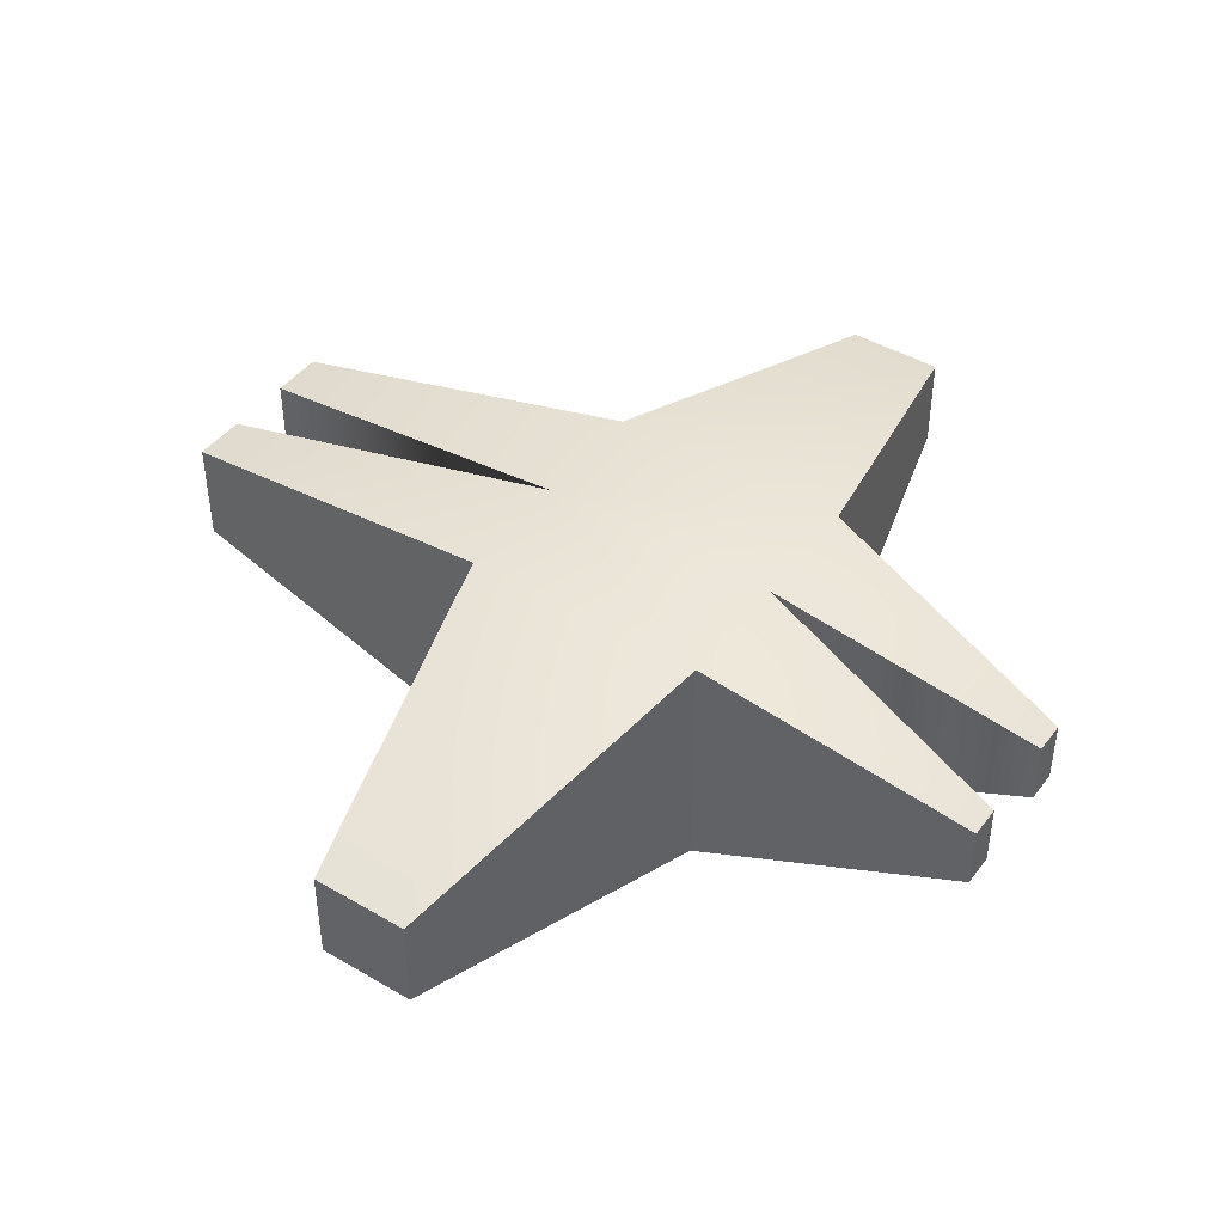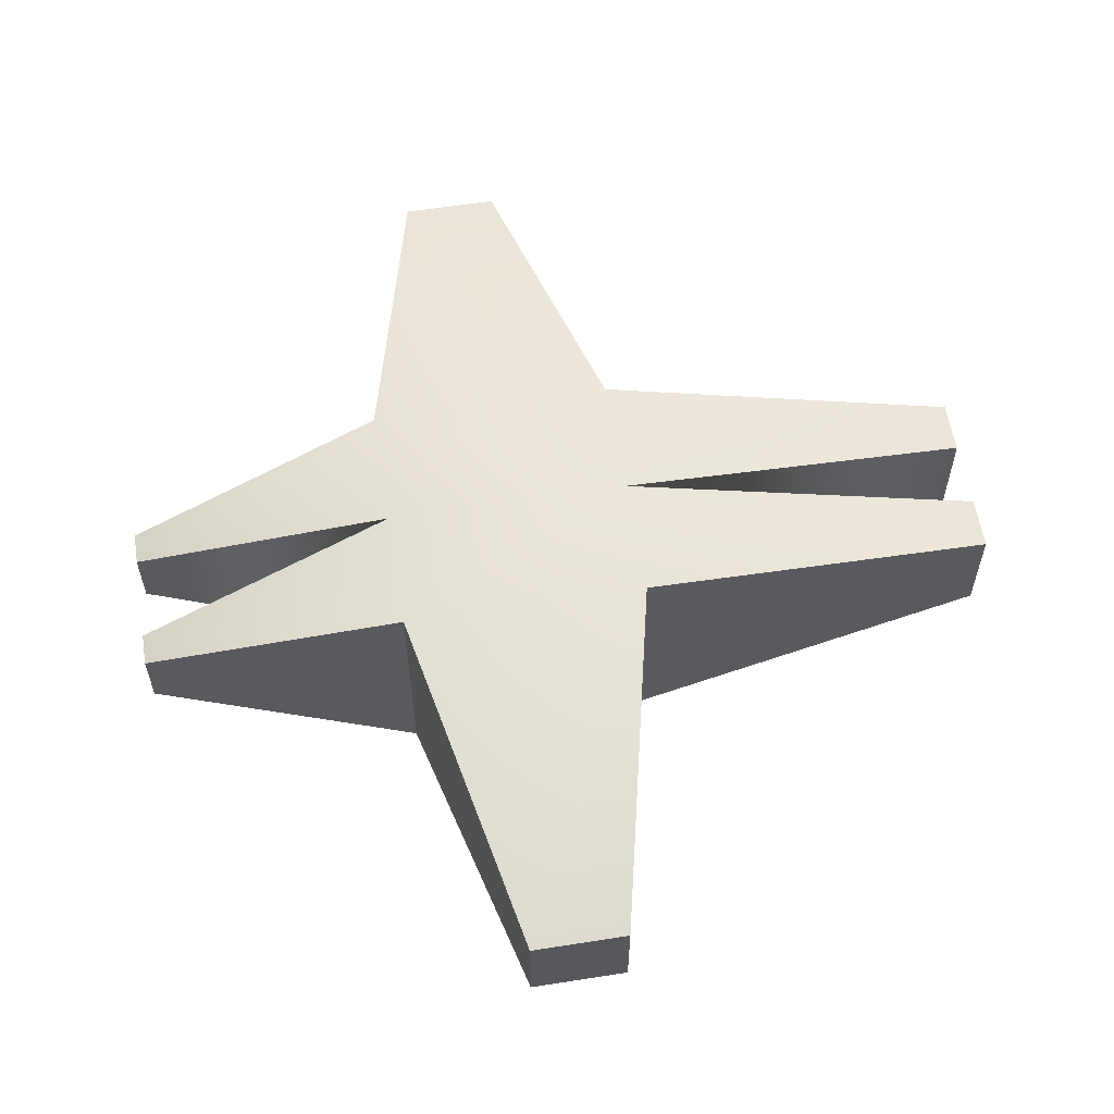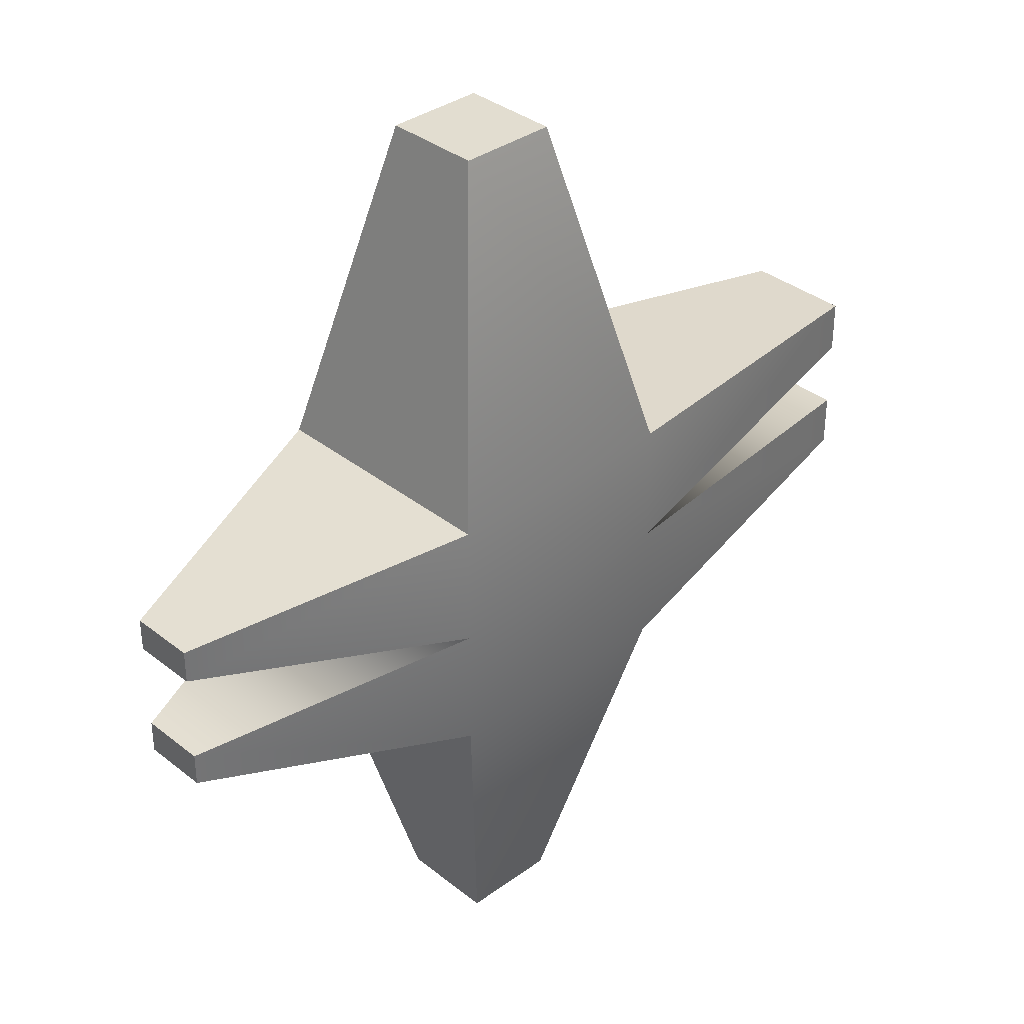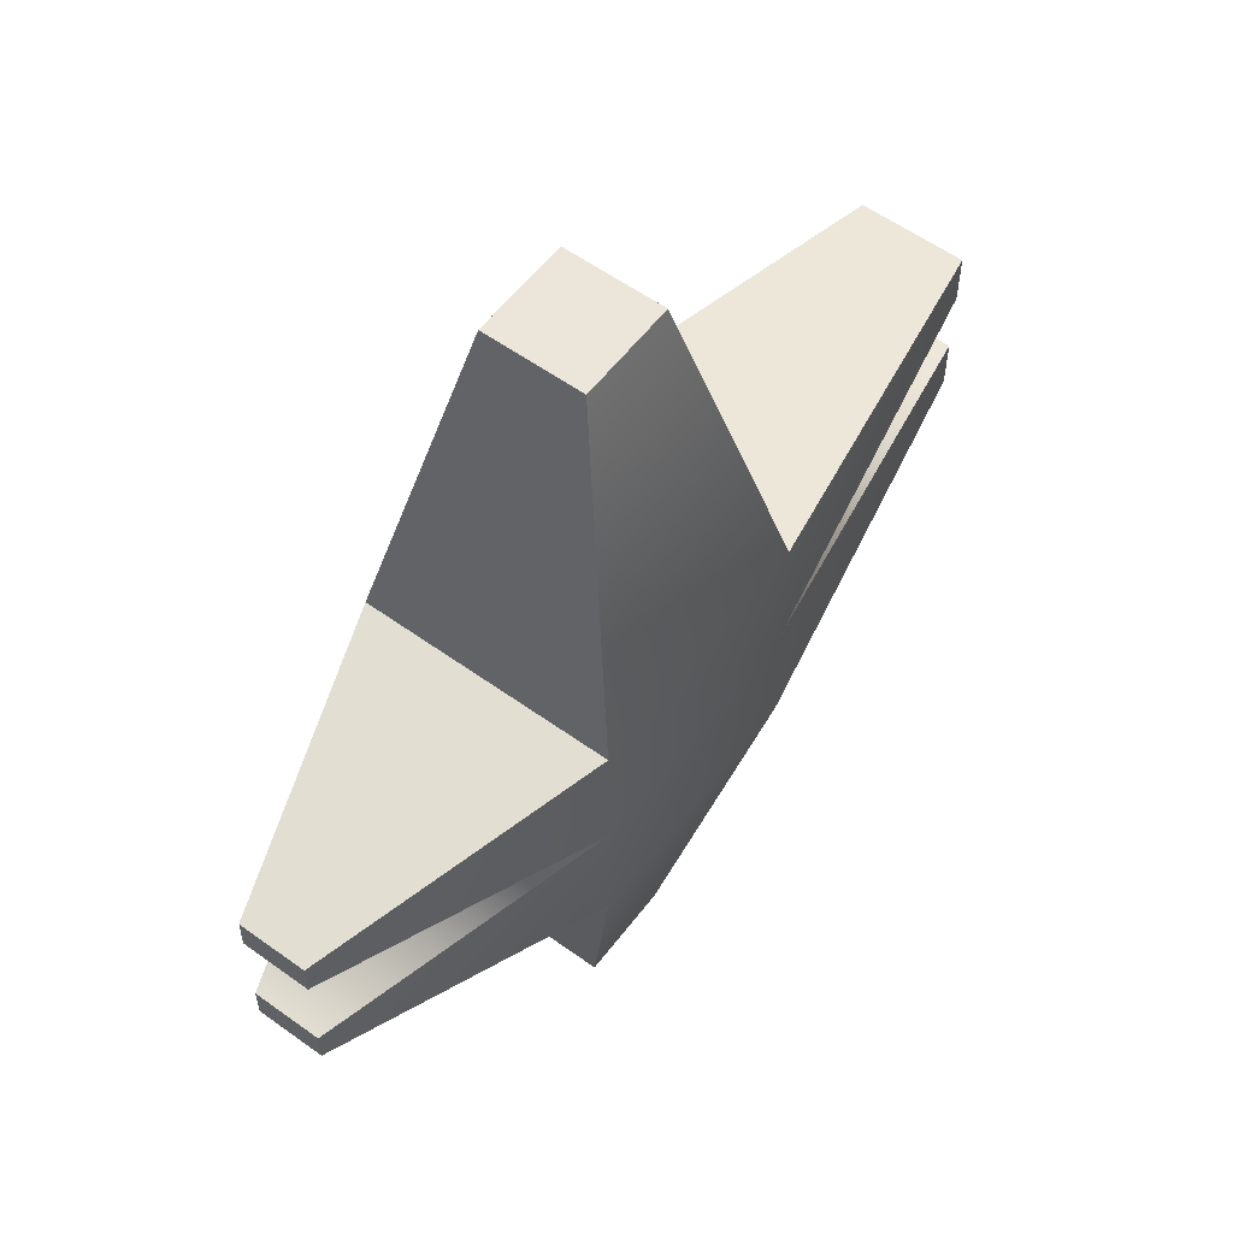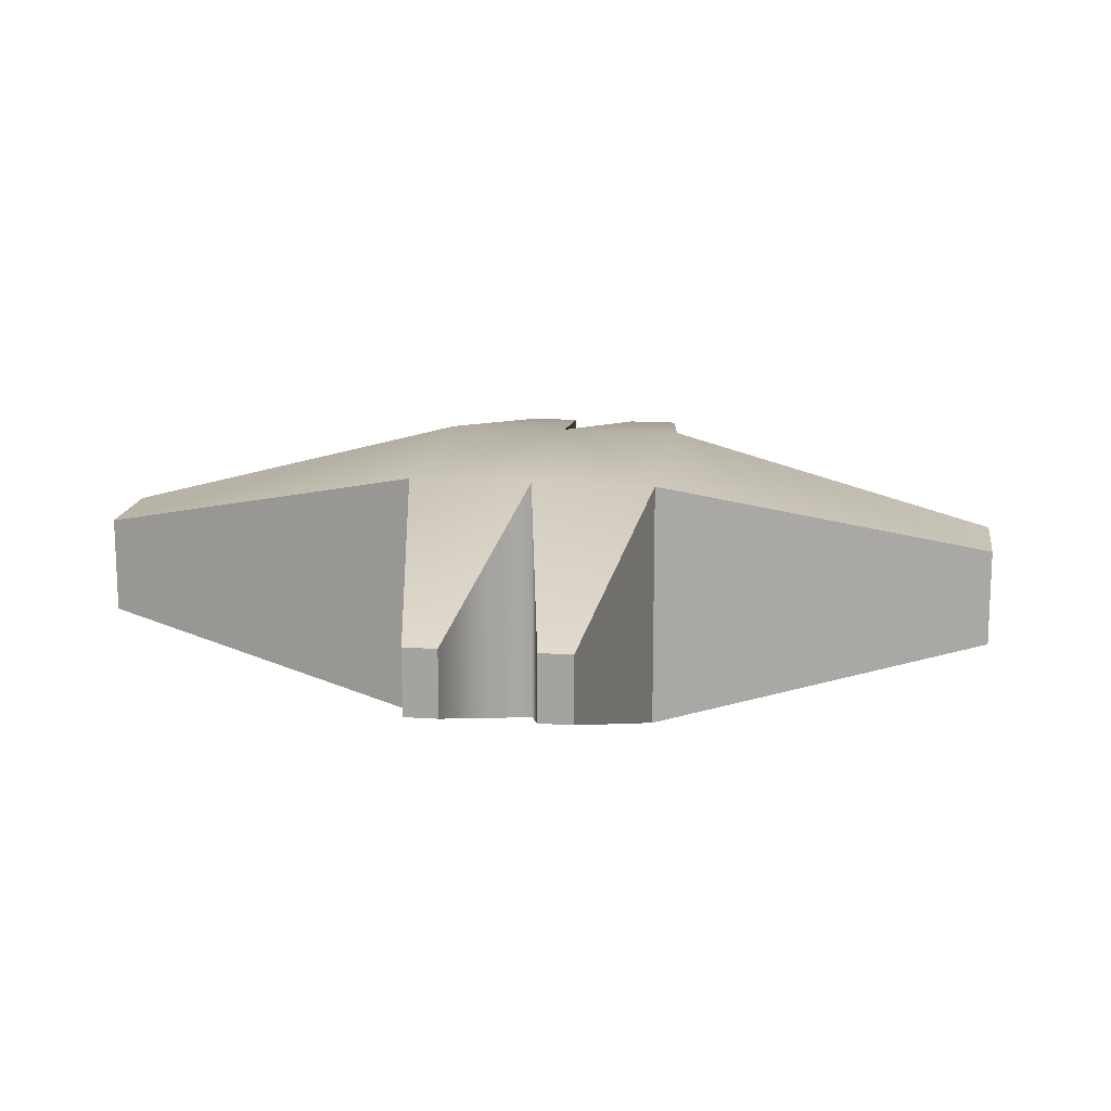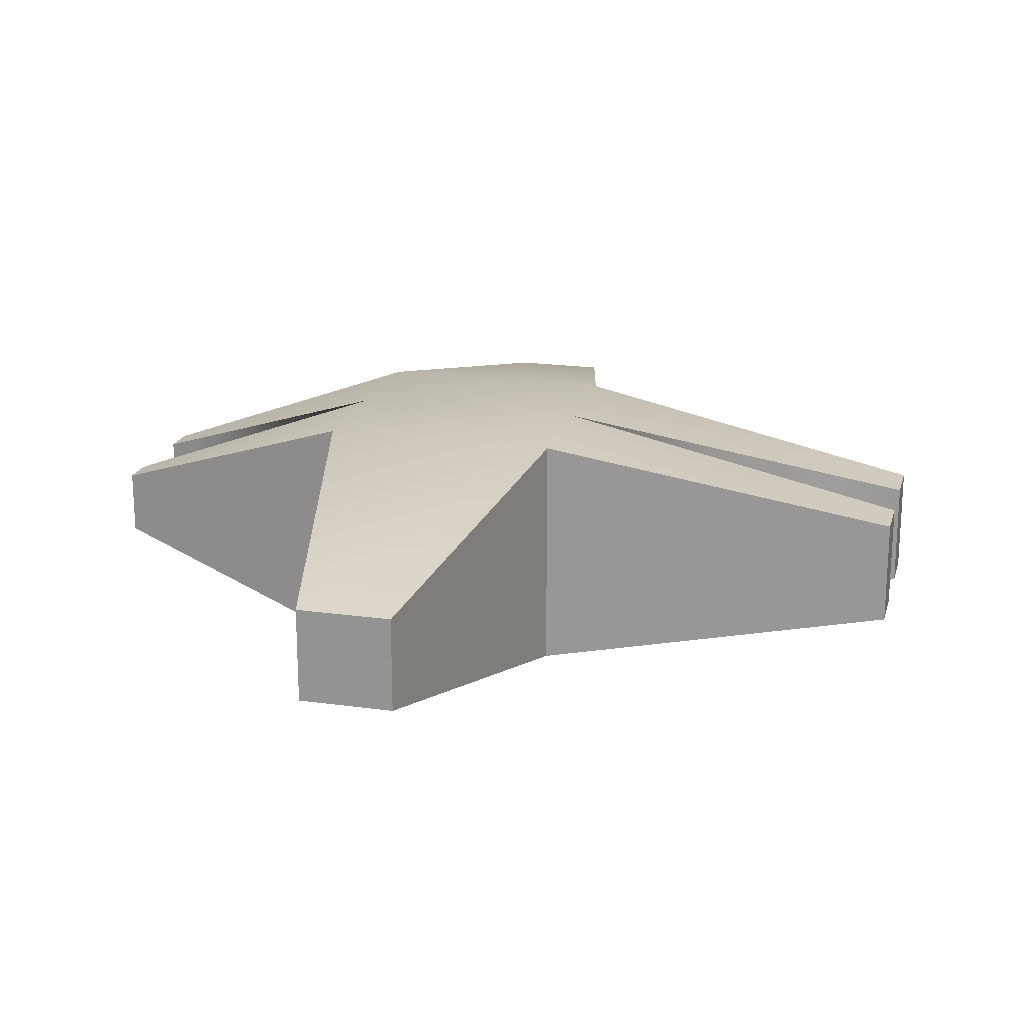
<metadata>
{"format":"obj","ext":"obj","renderer":"f3d","projection":"perspective","resolution":1024,"background":"white","views":[{"elev":44.2,"azim":34.4,"up":"+Y"},{"elev":59.0,"azim":170.8,"up":"+Y"},{"elev":35.4,"azim":136.2,"up":"+Z"},{"elev":57.1,"azim":126.9,"up":"+Z"},{"elev":15.5,"azim":97.9,"up":"+Y"},{"elev":19.8,"azim":-165.5,"up":"+Y"}]}
</metadata>
<code>
o Cube
v 0.3951 -0.3951 3.712
v 0.3951 0.3951 3.712
v 1 1 1
v 1 -1 1
v -0.3951 0.3951 3.712
v -0.3951 -0.3951 3.712
v -1 1 1
v -1 -1 1
v 3.173 0.269 0.6345
v 3.173 -0.269 0.6345
v 3.173 0.269 0.3655
v 3.173 -0.269 0.3655
v -4.011 -0.4373 0.2813
v -4.011 -0.4373 0.7187
v -4.011 0.4373 0.7187
v -4.011 0.4373 0.2813
v 0.3951 0.3951 3.712
v 0.3951 0.3951 3.712
v 1 1 1
v 1 1 1
v -1 1 1
v -1 1 1
v -0.3951 0.3951 3.712
v -0.3951 0.3951 3.712
v -1 -1 1
v -1 -1 1
v 1 -1 1
v 1 -1 1
v -0.3951 -0.3951 3.712
v -0.3951 -0.3951 3.712
v 0.3951 -0.3951 3.712
v 0.3951 -0.3951 3.712
v 3.173 0.269 0.6345
v 3.173 0.269 0.6345
v 3.173 -0.269 0.6345
v 3.173 -0.269 0.6345
v 3.173 0.269 0.3655
v 3.173 0.269 0.3655
v 3.173 -0.269 0.3655
v 3.173 -0.269 0.3655
v -4.011 -0.4373 0.2813
v -4.011 -0.4373 0.2813
v -4.011 -0.4373 0.7187
v -4.011 -0.4373 0.7187
v -4.011 0.4373 0.7187
v -4.011 0.4373 0.7187
v -4.011 0.4373 0.2813
v -4.011 0.4373 0.2813
v 0.3951 -0.3951 -3.712
v 0.3951 0.3951 -3.712
v 1 1 -1
v 1 -1 -1
v -0.3951 0.3951 -3.712
v -0.3951 -0.3951 -3.712
v -1 1 -1
v -1 -1 -1
v -1 -1 0
v 1 1 0
v -1 1 0
v 1 -1 0
v 3.173 0.269 -0.6345
v 3.173 -0.269 -0.6345
v 3.173 0.269 -0.3655
v 3.173 -0.269 -0.3655
v -4.011 -0.4373 -0.2813
v -4.011 -0.4373 -0.7187
v -4.011 0.4373 -0.7187
v -4.011 0.4373 -0.2813
v 0.3951 0.3951 -3.712
v 0.3951 0.3951 -3.712
v 1 1 -1
v 1 1 -1
v -1 1 -1
v -1 1 -1
v -0.3951 0.3951 -3.712
v -0.3951 0.3951 -3.712
v -1 -1 -1
v -1 -1 -1
v 1 -1 -1
v 1 -1 -1
v -0.3951 -0.3951 -3.712
v -0.3951 -0.3951 -3.712
v 0.3951 -0.3951 -3.712
v 0.3951 -0.3951 -3.712
v 3.173 0.269 -0.6345
v 3.173 0.269 -0.6345
v 3.173 -0.269 -0.6345
v 3.173 -0.269 -0.6345
v 3.173 0.269 -0.3655
v 3.173 0.269 -0.3655
v 3.173 -0.269 -0.3655
v 3.173 -0.269 -0.3655
v 1 -1 0
v 1 1 0
v -4.011 -0.4373 -0.2813
v -4.011 -0.4373 -0.2813
v -4.011 -0.4373 -0.7187
v -4.011 -0.4373 -0.7187
v -4.011 0.4373 -0.7187
v -4.011 0.4373 -0.7187
v -4.011 0.4373 -0.2813
v -4.011 0.4373 -0.2813
v -1 -1 0
v -1 1 0
f 104 3 94
f 28 29 25
f 37 35 39
f 93 25 103
f 27 34 20
f 26 23 21
f 19 32 4
f 22 18 3
f 25 41 103
f 2 6 1
f 93 10 28
f 3 38 94
f 58 12 60
f 45 42 44
f 59 13 48
f 7 14 8
f 104 15 22
f 51 104 94
f 81 80 77
f 87 89 91
f 77 93 103
f 86 79 72
f 75 78 73
f 84 71 52
f 70 74 51
f 95 77 103
f 54 50 49
f 62 93 80
f 90 51 94
f 64 58 60
f 96 99 98
f 102 57 59
f 66 55 56
f 67 104 74
f 104 22 3
f 28 31 29
f 37 33 35
f 93 28 25
f 27 36 34
f 26 30 23
f 19 17 32
f 22 24 18
f 25 43 41
f 2 5 6
f 93 40 10
f 3 9 38
f 58 11 12
f 45 47 42
f 59 57 13
f 7 46 14
f 104 16 15
f 51 74 104
f 81 83 80
f 87 85 89
f 77 80 93
f 86 88 79
f 75 82 78
f 84 69 71
f 70 76 74
f 95 97 77
f 54 53 50
f 62 92 93
f 90 61 51
f 64 63 58
f 96 101 99
f 102 65 57
f 66 100 55
f 67 68 104

</code>
